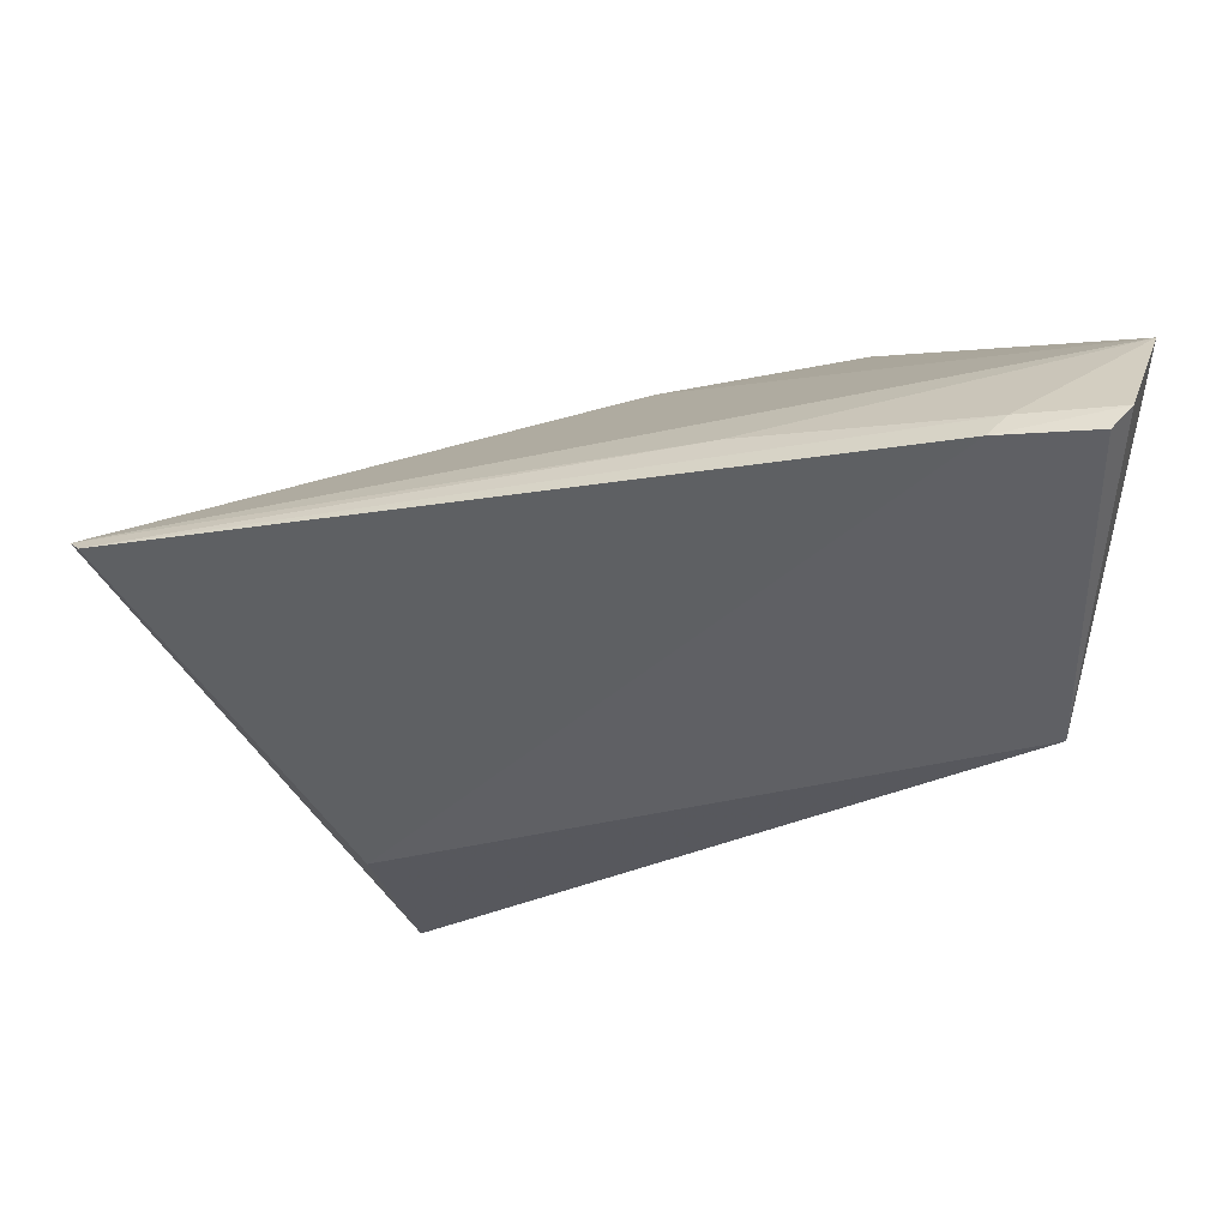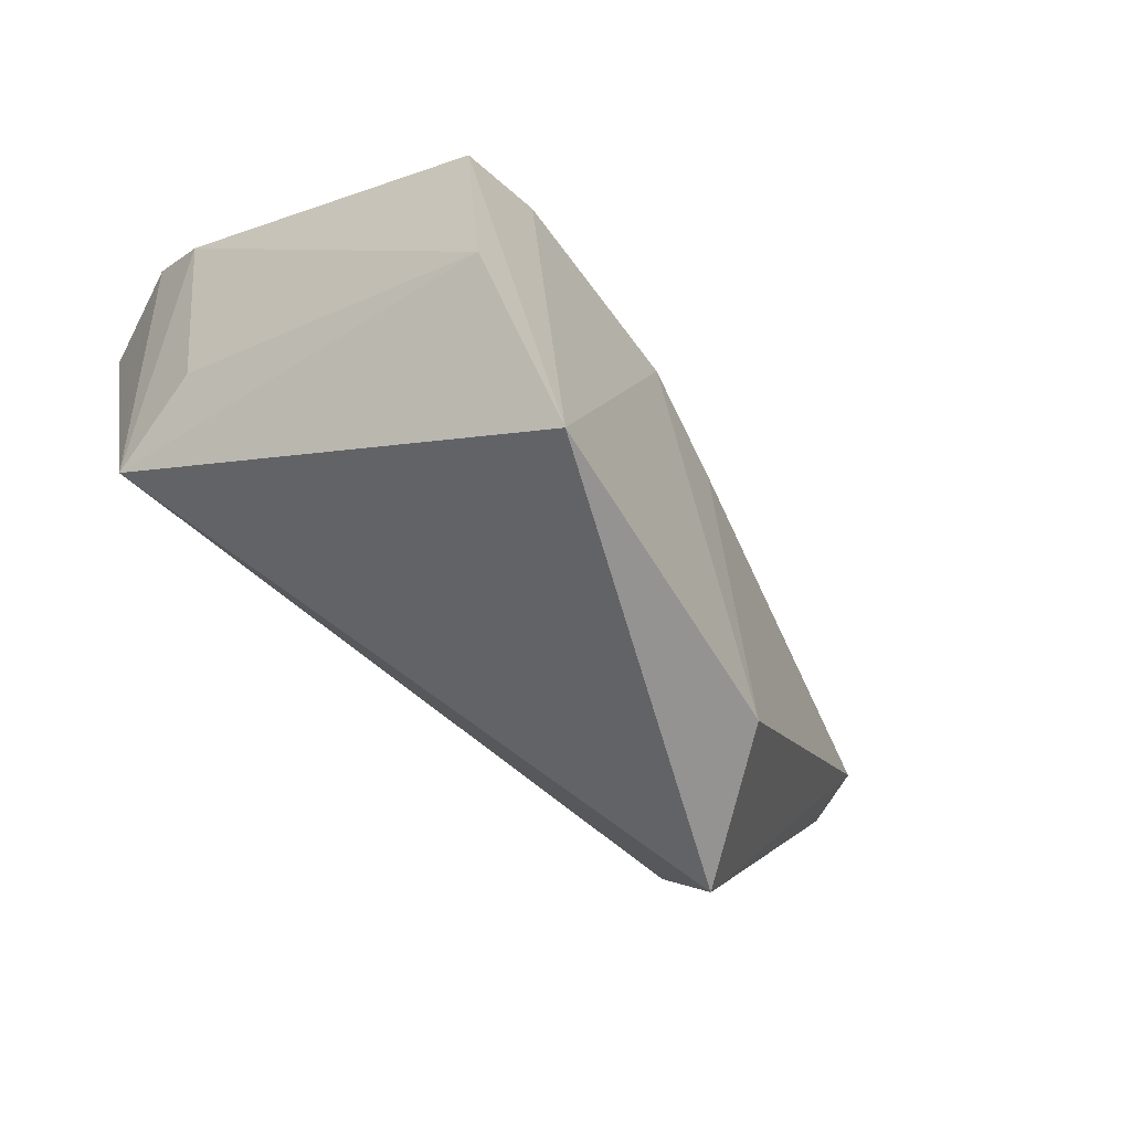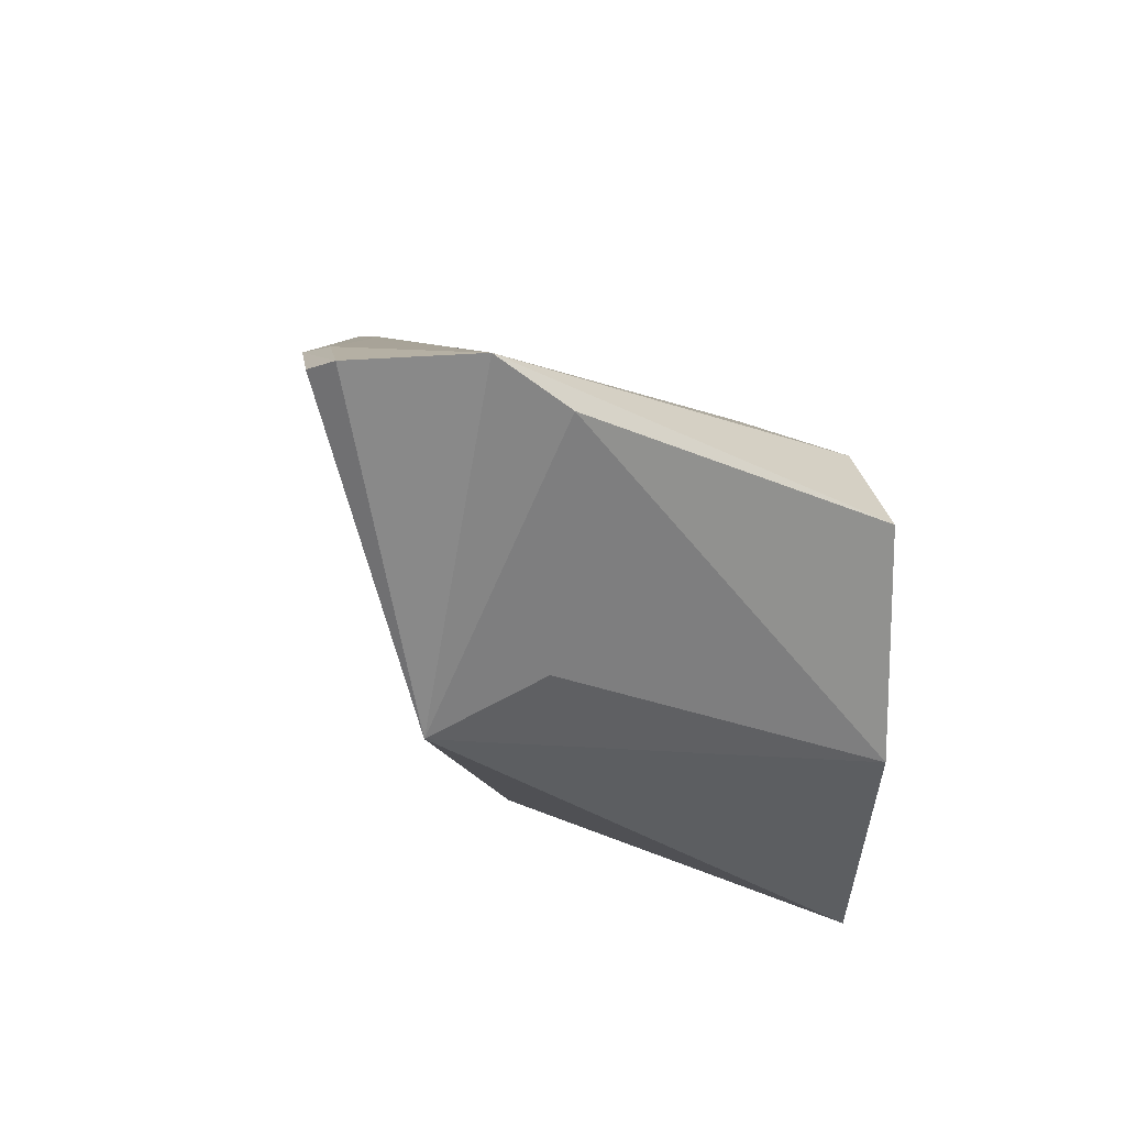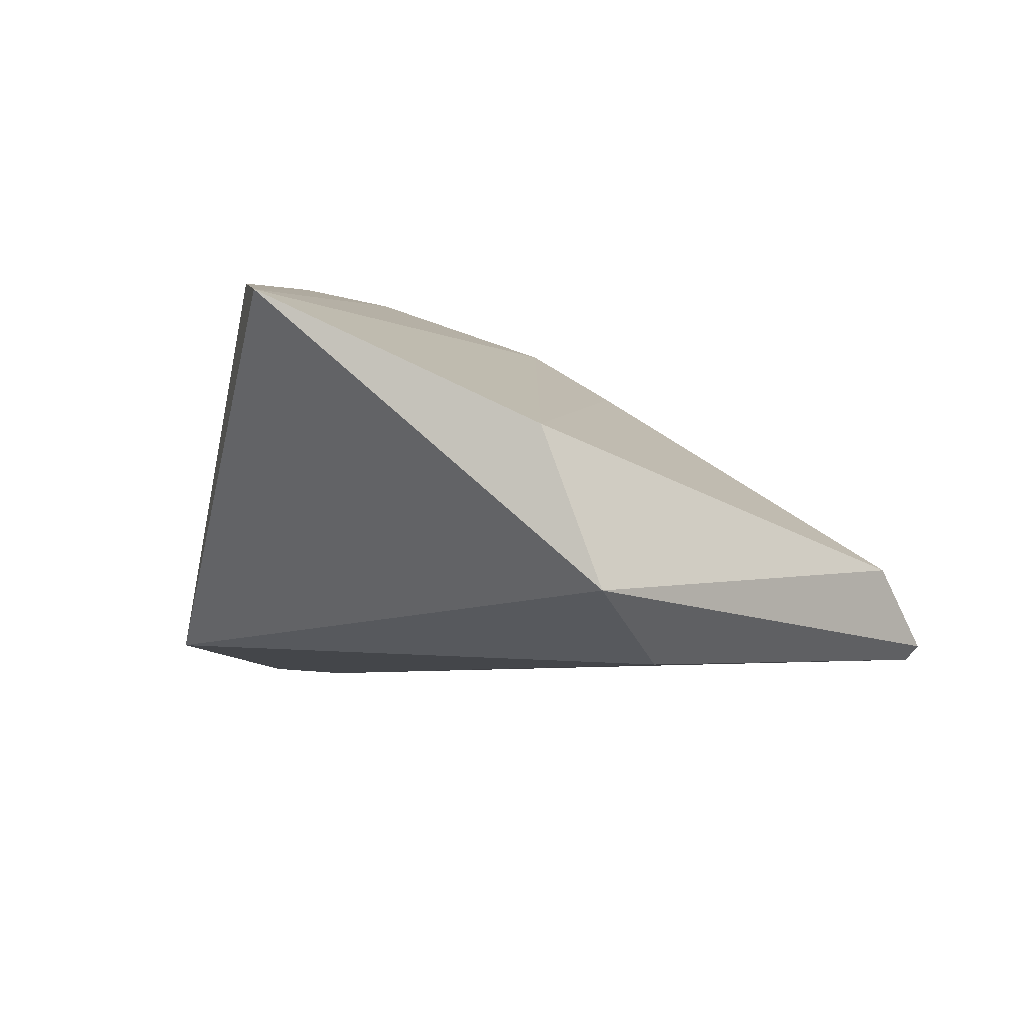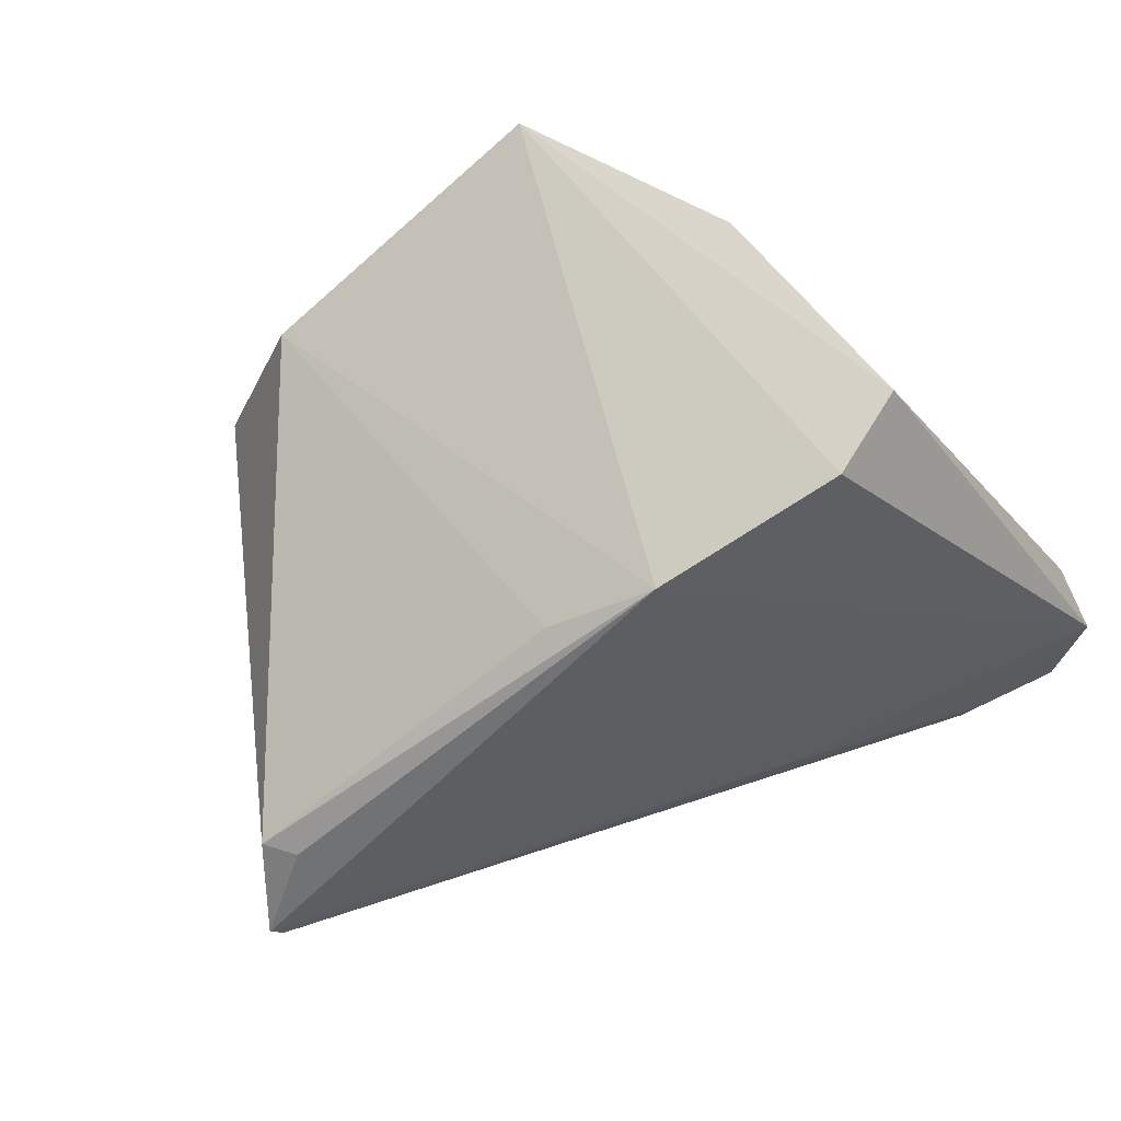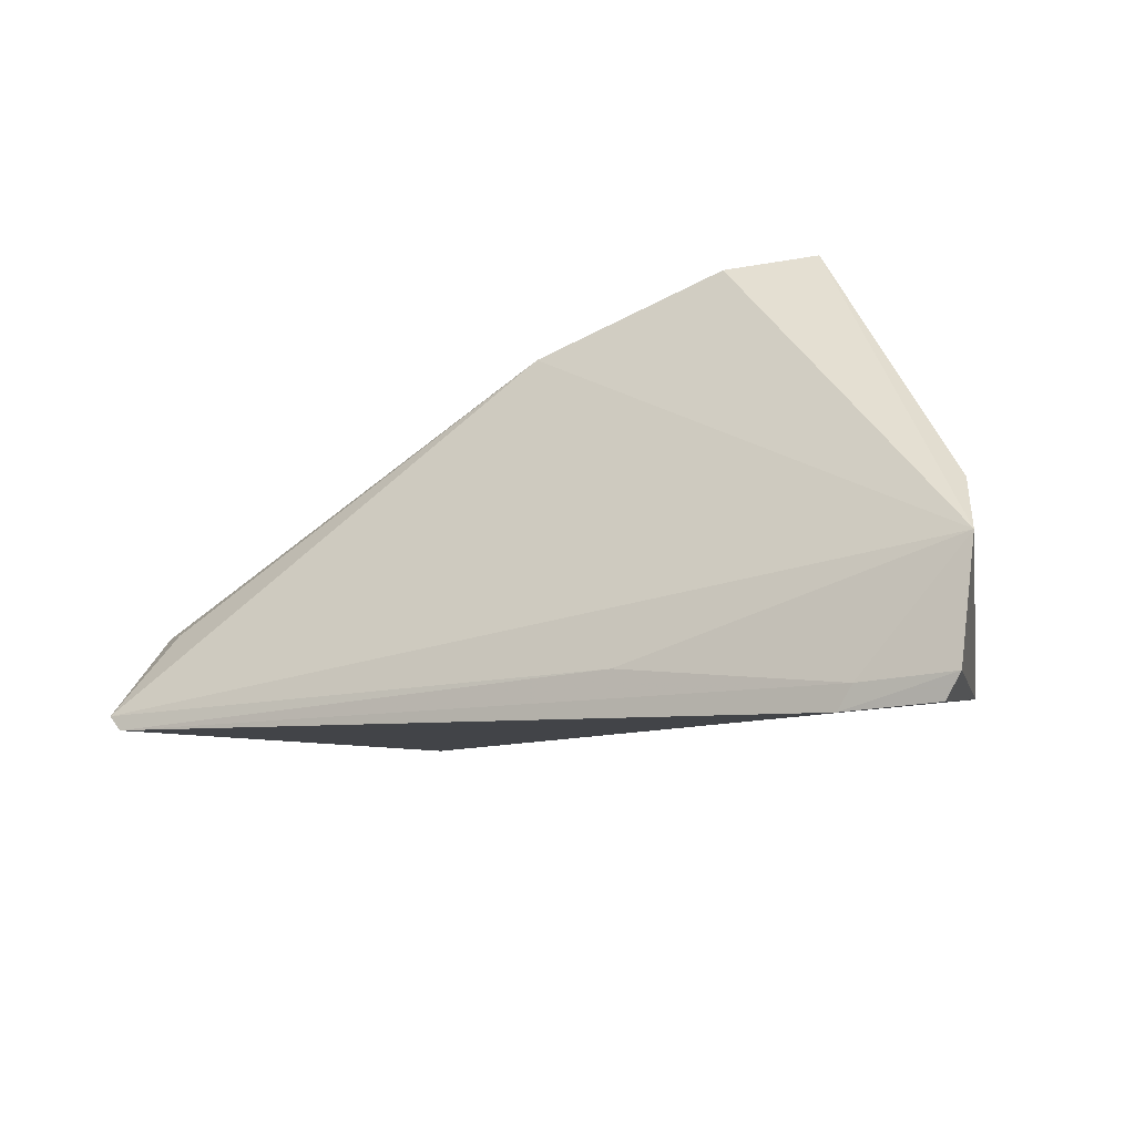
<metadata>
{"format":"obj","ext":"obj","renderer":"f3d","projection":"perspective","resolution":1024,"background":"white","views":[{"elev":28.7,"azim":9.5,"up":"+Z"},{"elev":-60.6,"azim":144.4,"up":"+Z"},{"elev":21.2,"azim":82.0,"up":"+Z"},{"elev":6.0,"azim":-165.0,"up":"+Y"},{"elev":64.8,"azim":-35.6,"up":"+Y"},{"elev":-18.2,"azim":16.0,"up":"+Y"}]}
</metadata>
<code>
v 0.01404 0.01618 0.01429
v 0.01377 0.01433 0.01419
v 0.009816 0.02199 0.003692
v 0.004092 0.01748 0.003271
v -8.155e-05 0.01562 0.01053
v 0.01339 0.01532 0.008943
v 0.01233 0.01433 0.01395
v 0.0102 0.02166 0.01144
v 0.005139 0.01996 0.003618
v 0.003728 0.01599 0.005497
v 0.01136 0.02209 0.007176
v 0.008824 0.01504 0.01303
v 0.01352 0.01397 0.01402
v 0.007125 0.02071 0.01102
v 0.000492 0.01709 0.009702
v 0.01389 0.01721 0.01347
v 0.01159 0.02197 0.0109
v 0.0001302 0.01536 0.0106
v 0.01208 0.01399 0.01381
v 0.005592 0.01997 0.01031
v 0.000862 0.01699 0.01015
v 0.01331 0.01697 0.00971
f 6 4 3
f 6 1 2
f 7 2 1
f 9 3 4
f 10 5 4
f 10 4 6
f 11 6 3
f 12 7 1
f 12 1 5
f 13 6 2
f 14 5 1
f 14 1 8
f 14 8 3
f 14 3 9
f 15 9 4
f 15 4 5
f 16 1 6
f 17 11 3
f 17 3 8
f 17 16 11
f 17 8 1
f 17 1 16
f 18 12 5
f 18 7 12
f 18 5 10
f 19 13 2
f 19 2 7
f 19 7 18
f 19 18 10
f 19 10 6
f 19 6 13
f 20 15 14
f 20 14 9
f 20 9 15
f 21 15 5
f 21 5 14
f 21 14 15
f 22 16 6
f 22 6 11
f 22 11 16

</code>
